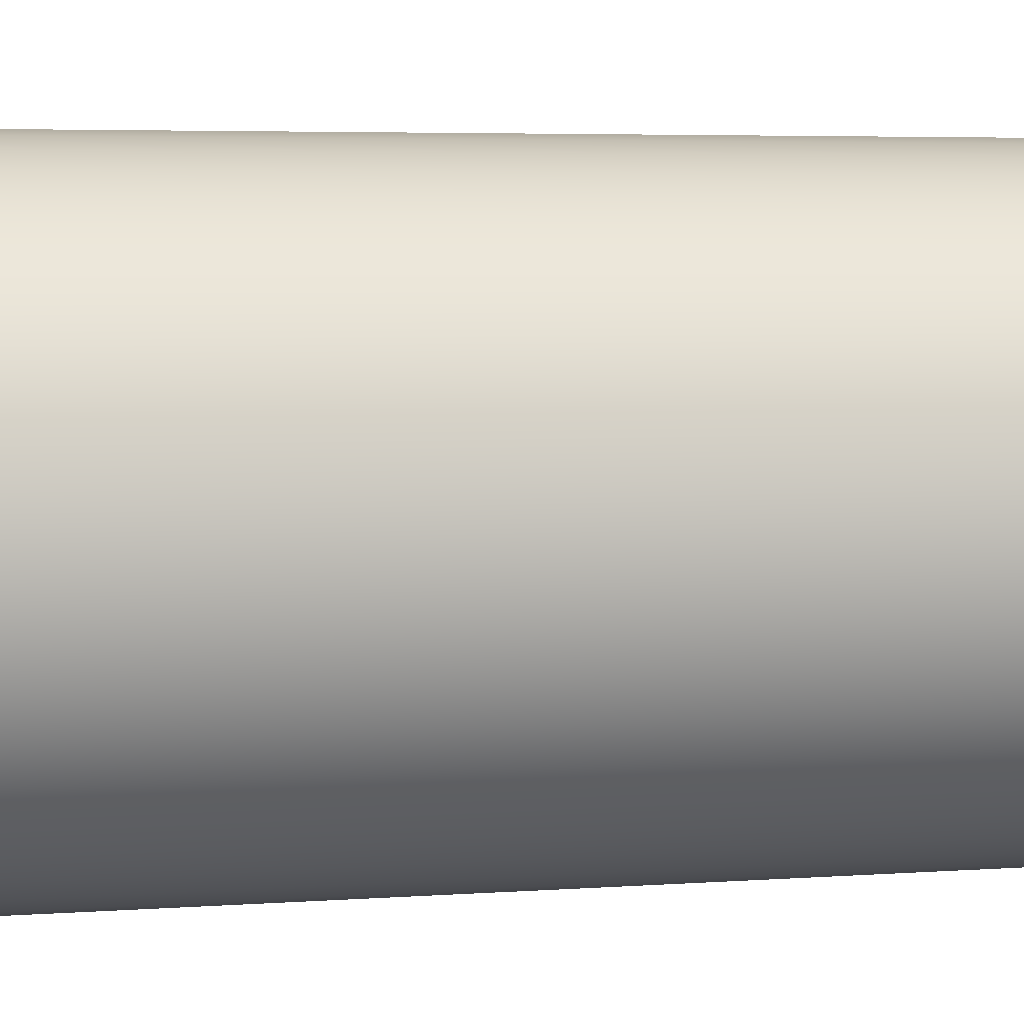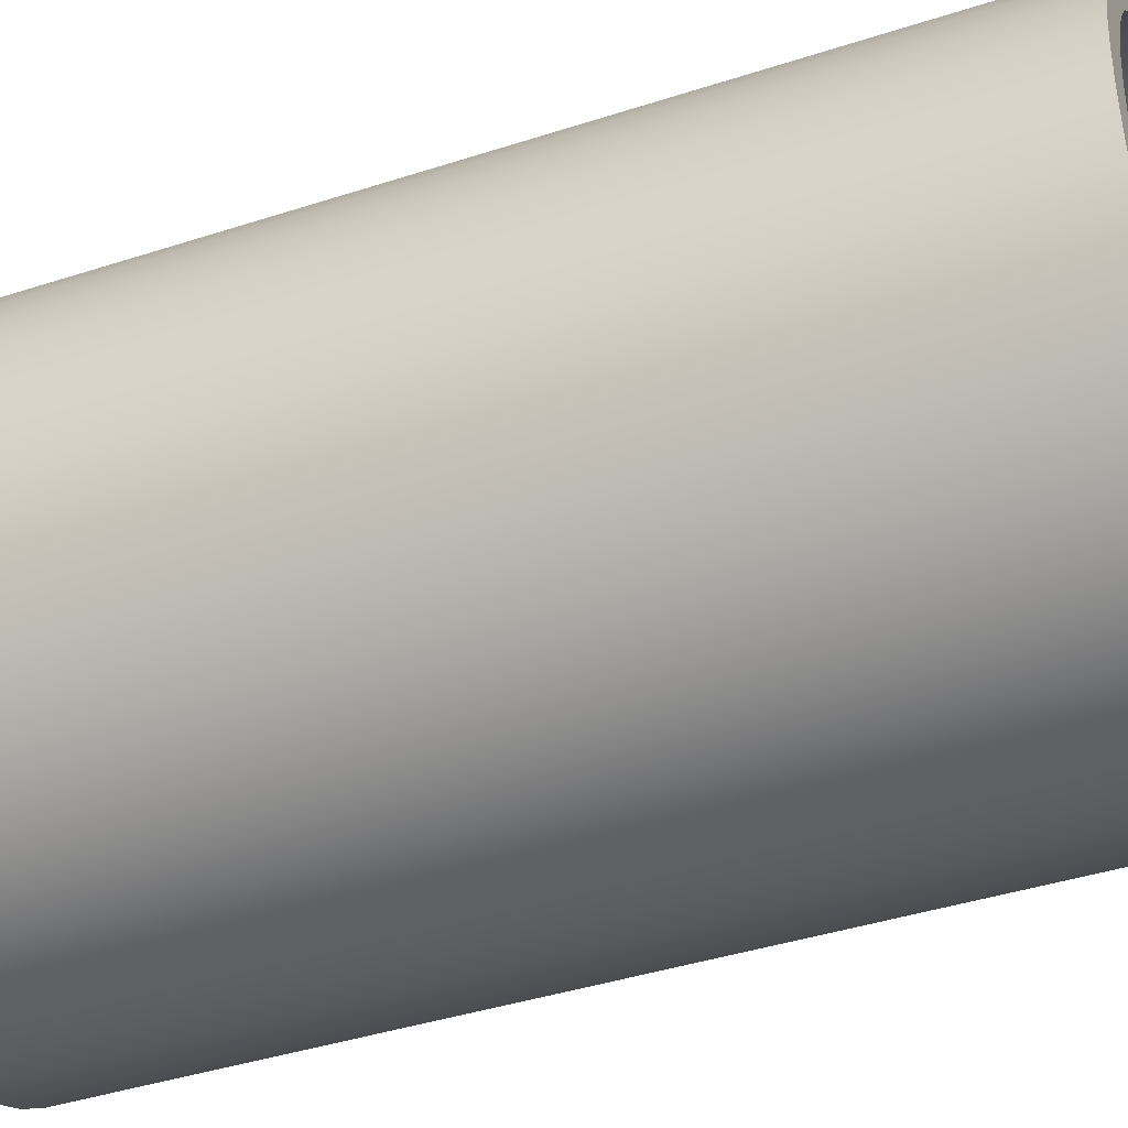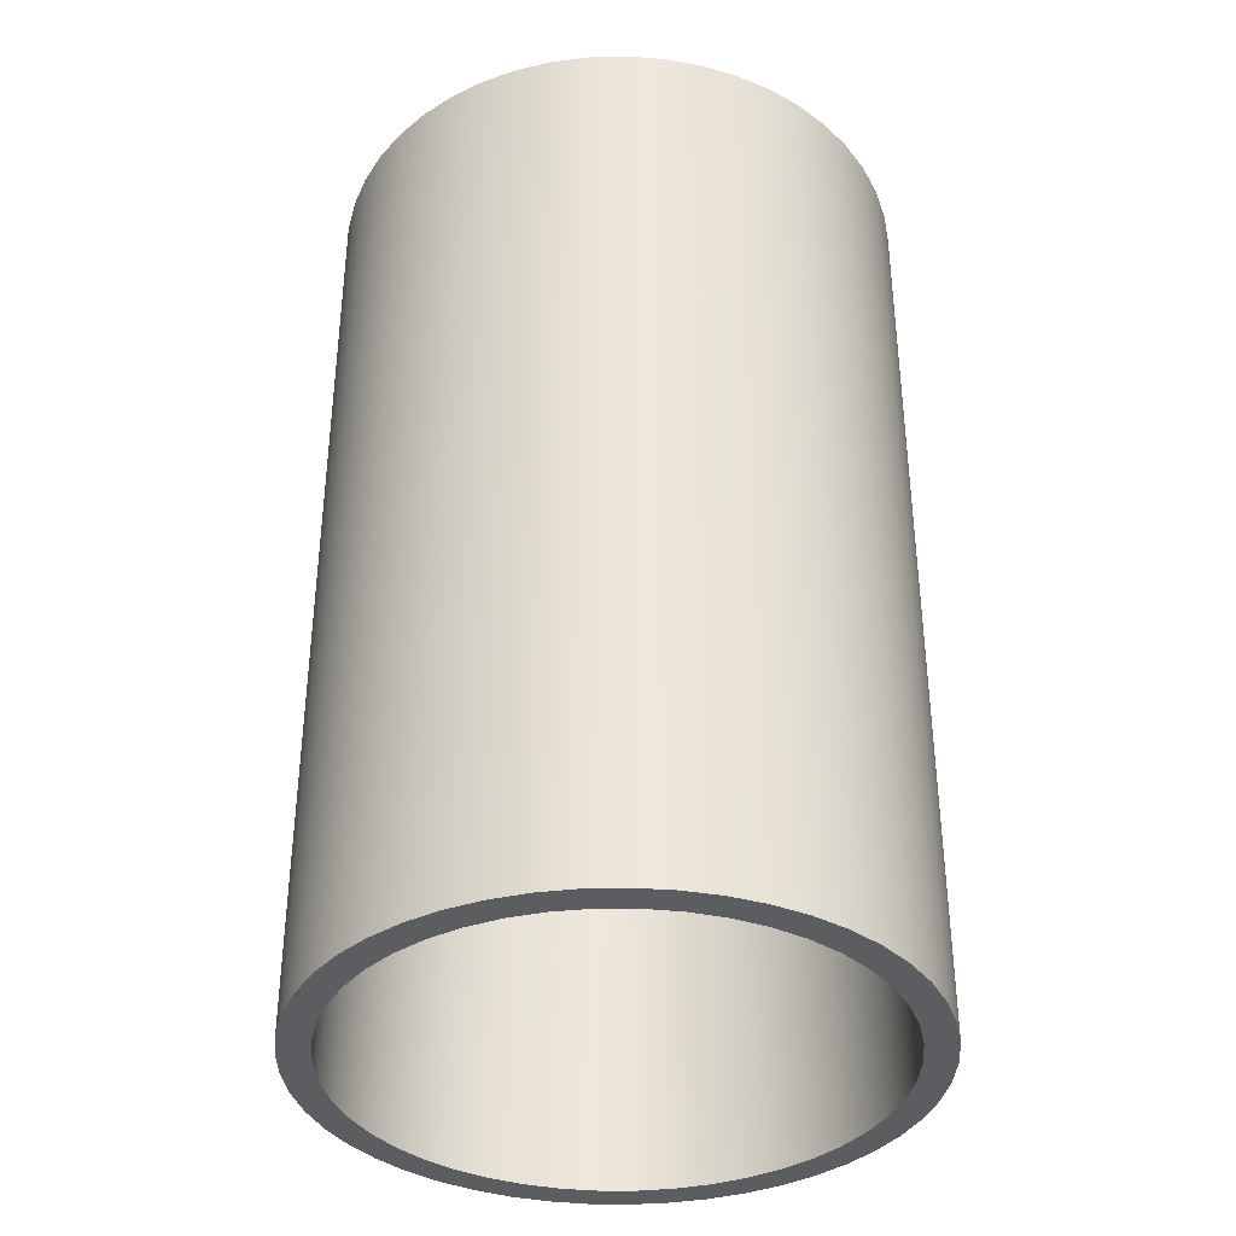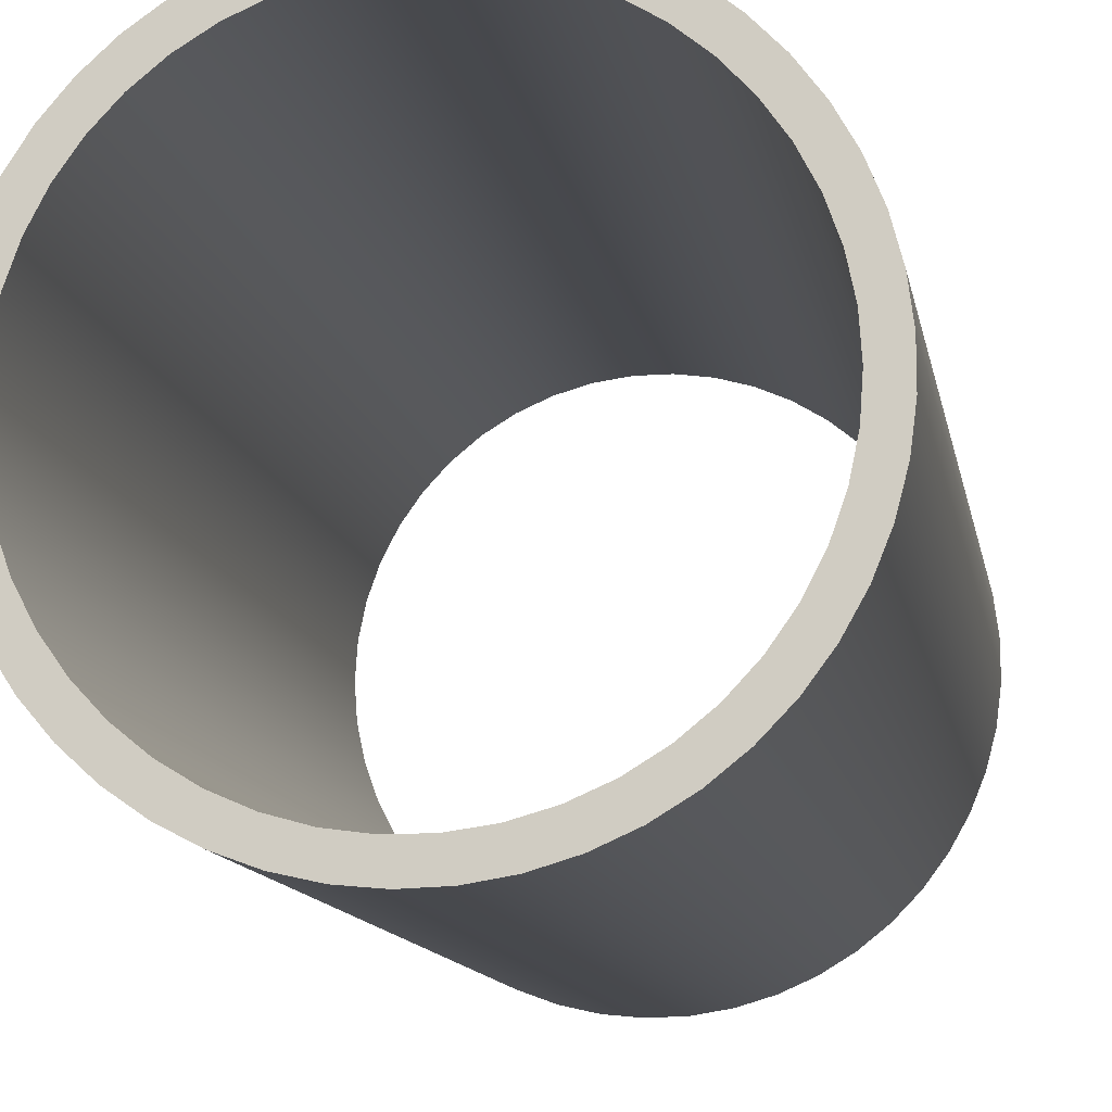
<metadata>
{"format":"obj","ext":"obj","renderer":"f3d","projection":"perspective","resolution":1024,"background":"white","views":[{"elev":4.8,"azim":76.9,"up":"+Z"},{"elev":-40.6,"azim":-68.2,"up":"+Z"},{"elev":-36.9,"azim":-179.9,"up":"+Y"},{"elev":-12.1,"azim":10.1,"up":"+Z"}]}
</metadata>
<code>
v -0.85 3.1 1.041e-16
v -0.8421 3.1 0.1157
v -0.8185 3.1 0.2293
v -0.7796 3.1 0.3386
v -0.7263 3.1 0.4416
v -0.6594 3.1 0.5364
v -0.5802 3.1 0.6212
v -0.4902 3.1 0.6944
v -0.3911 3.1 0.7547
v -0.2846 3.1 0.8009
v -0.1729 3.1 0.8322
v -0.05801 3.1 0.848
v 0.05801 3.1 0.848
v 0.1729 3.1 0.8322
v 0.2846 3.1 0.8009
v 0.3911 3.1 0.7547
v 0.4902 3.1 0.6944
v 0.5802 3.1 0.6212
v 0.6594 3.1 0.5364
v 0.7263 3.1 0.4416
v 0.7796 3.1 0.3386
v 0.8185 3.1 0.2293
v 0.8421 3.1 0.1157
v 0.85 3.1 0
v 0.8421 3.1 -0.1157
v 0.8185 3.1 -0.2293
v 0.7796 3.1 -0.3386
v 0.7263 3.1 -0.4416
v 0.6594 3.1 -0.5364
v 0.5802 3.1 -0.6212
v 0.4902 3.1 -0.6944
v 0.3911 3.1 -0.7547
v 0.2846 3.1 -0.8009
v 0.1729 3.1 -0.8322
v 0.05801 3.1 -0.848
v -0.05801 3.1 -0.848
v -0.1729 3.1 -0.8322
v -0.2846 3.1 -0.8009
v -0.3911 3.1 -0.7547
v -0.4902 3.1 -0.6944
v -0.5802 3.1 -0.6212
v -0.6594 3.1 -0.5364
v -0.7263 3.1 -0.4416
v -0.7796 3.1 -0.3386
v -0.8185 3.1 -0.2293
v -0.8421 3.1 -0.1157
v -0.85 0 1.041e-16
v -0.8421 0 -0.1157
v -0.8185 0 -0.2293
v -0.7796 0 -0.3386
v -0.7263 0 -0.4416
v -0.6594 0 -0.5364
v -0.5802 0 -0.6212
v -0.4902 0 -0.6944
v -0.3911 0 -0.7547
v -0.2846 0 -0.8009
v -0.1729 0 -0.8322
v -0.05801 0 -0.848
v 0.05801 0 -0.848
v 0.1729 0 -0.8322
v 0.2846 0 -0.8009
v 0.3911 0 -0.7547
v 0.4902 0 -0.6944
v 0.5802 0 -0.6212
v 0.6594 0 -0.5364
v 0.7263 0 -0.4416
v 0.7796 0 -0.3386
v 0.8185 0 -0.2293
v 0.8421 0 -0.1157
v 0.85 0 0
v 0.8421 0 0.1157
v 0.8185 0 0.2293
v 0.7796 0 0.3386
v 0.7263 0 0.4416
v 0.6594 0 0.5364
v 0.5802 0 0.6212
v 0.4902 0 0.6944
v 0.3911 0 0.7547
v 0.2846 0 0.8009
v 0.1729 0 0.8322
v 0.05801 0 0.848
v -0.05801 0 0.848
v -0.1729 0 0.8322
v -0.2846 0 0.8009
v -0.3911 0 0.7547
v -0.4902 0 0.6944
v -0.5802 0 0.6212
v -0.6594 0 0.5364
v -0.7263 0 0.4416
v -0.7796 0 0.3386
v -0.8185 0 0.2293
v -0.8421 0 0.1157
v -0.85 3.1 1.041e-16
v -0.85 0 1.041e-16
v -0.95 3.1 1.163e-16
v -0.9422 3.1 -0.1215
v -0.9189 3.1 -0.241
v -0.8806 3.1 -0.3565
v -0.8278 3.1 -0.4662
v -0.7613 3.1 -0.5682
v -0.6824 3.1 -0.6609
v -0.5923 3.1 -0.7427
v -0.4925 3.1 -0.8124
v -0.3845 3.1 -0.8687
v -0.2703 3.1 -0.9107
v -0.1516 3.1 -0.9378
v -0.03045 3.1 -0.9495
v 0.09122 3.1 -0.9456
v 0.2114 3.1 -0.9262
v 0.3281 3.1 -0.8915
v 0.4394 3.1 -0.8423
v 0.5435 3.1 -0.7792
v 0.6387 3.1 -0.7033
v 0.7234 3.1 -0.6158
v 0.7962 3.1 -0.5183
v 0.8559 3.1 -0.4122
v 0.9016 3.1 -0.2994
v 0.9325 3.1 -0.1816
v 0.948 3.1 -0.06087
v 0.948 3.1 0.06087
v 0.9325 3.1 0.1816
v 0.9016 3.1 0.2994
v 0.8559 3.1 0.4122
v 0.7962 3.1 0.5183
v 0.7234 3.1 0.6158
v 0.6387 3.1 0.7033
v 0.5435 3.1 0.7792
v 0.4394 3.1 0.8423
v 0.3281 3.1 0.8915
v 0.2114 3.1 0.9262
v 0.09122 3.1 0.9456
v -0.03045 3.1 0.9495
v -0.1516 3.1 0.9378
v -0.2703 3.1 0.9107
v -0.3845 3.1 0.8687
v -0.4925 3.1 0.8124
v -0.5923 3.1 0.7427
v -0.6824 3.1 0.6609
v -0.7613 3.1 0.5682
v -0.8278 3.1 0.4662
v -0.8806 3.1 0.3565
v -0.9189 3.1 0.241
v -0.9422 3.1 0.1215
v -0.95 0 1.163e-16
v -0.9422 0 0.1215
v -0.9189 0 0.241
v -0.8806 0 0.3565
v -0.8278 0 0.4662
v -0.7613 0 0.5682
v -0.6824 0 0.6609
v -0.5923 0 0.7427
v -0.4925 0 0.8124
v -0.3845 0 0.8687
v -0.2703 0 0.9107
v -0.1516 0 0.9378
v -0.03045 0 0.9495
v 0.09122 0 0.9456
v 0.2114 0 0.9262
v 0.3281 0 0.8915
v 0.4394 0 0.8423
v 0.5435 0 0.7792
v 0.6387 0 0.7033
v 0.7234 0 0.6158
v 0.7962 0 0.5183
v 0.8559 0 0.4122
v 0.9016 0 0.2994
v 0.9325 0 0.1816
v 0.948 0 0.06087
v 0.948 0 -0.06087
v 0.9325 0 -0.1816
v 0.9016 0 -0.2994
v 0.8559 0 -0.4122
v 0.7962 0 -0.5183
v 0.7234 0 -0.6158
v 0.6387 0 -0.7033
v 0.5435 0 -0.7792
v 0.4394 0 -0.8423
v 0.3281 0 -0.8915
v 0.2114 0 -0.9262
v 0.09122 0 -0.9456
v -0.03045 0 -0.9495
v -0.1516 0 -0.9378
v -0.2703 0 -0.9107
v -0.3845 0 -0.8687
v -0.4925 0 -0.8124
v -0.5923 0 -0.7427
v -0.6824 0 -0.6609
v -0.7613 0 -0.5682
v -0.8278 0 -0.4662
v -0.8806 0 -0.3565
v -0.9189 0 -0.241
v -0.9422 0 -0.1215
v -0.95 0 1.163e-16
v -0.95 3.1 1.163e-16
v -0.85 3.1 1.041e-16
v -0.8421 3.1 -0.1157
v -0.8185 3.1 -0.2293
v -0.7796 3.1 -0.3386
v -0.7263 3.1 -0.4416
v -0.6594 3.1 -0.5364
v -0.5802 3.1 -0.6212
v -0.4902 3.1 -0.6944
v -0.3911 3.1 -0.7547
v -0.2846 3.1 -0.8009
v -0.1729 3.1 -0.8322
v -0.05801 3.1 -0.848
v 0.05801 3.1 -0.848
v 0.1729 3.1 -0.8322
v 0.2846 3.1 -0.8009
v 0.3911 3.1 -0.7547
v 0.4902 3.1 -0.6944
v 0.5802 3.1 -0.6212
v 0.6594 3.1 -0.5364
v 0.7263 3.1 -0.4416
v 0.7796 3.1 -0.3386
v 0.8185 3.1 -0.2293
v 0.8421 3.1 -0.1157
v 0.85 3.1 0
v 0.8421 3.1 0.1157
v 0.8185 3.1 0.2293
v 0.7796 3.1 0.3386
v 0.7263 3.1 0.4416
v 0.6594 3.1 0.5364
v 0.5802 3.1 0.6212
v 0.4902 3.1 0.6944
v 0.3911 3.1 0.7547
v 0.2846 3.1 0.8009
v 0.1729 3.1 0.8322
v 0.05801 3.1 0.848
v -0.05801 3.1 0.848
v -0.1729 3.1 0.8322
v -0.2846 3.1 0.8009
v -0.3911 3.1 0.7547
v -0.4902 3.1 0.6944
v -0.5802 3.1 0.6212
v -0.6594 3.1 0.5364
v -0.7263 3.1 0.4416
v -0.7796 3.1 0.3386
v -0.8185 3.1 0.2293
v -0.8421 3.1 0.1157
v -0.95 3.1 1.163e-16
v -0.9422 3.1 0.1215
v -0.9189 3.1 0.241
v -0.8806 3.1 0.3565
v -0.8278 3.1 0.4662
v -0.7613 3.1 0.5682
v -0.6824 3.1 0.6609
v -0.5923 3.1 0.7427
v -0.4925 3.1 0.8124
v -0.3845 3.1 0.8687
v -0.2703 3.1 0.9107
v -0.1516 3.1 0.9378
v -0.03045 3.1 0.9495
v 0.09122 3.1 0.9456
v 0.2114 3.1 0.9262
v 0.3281 3.1 0.8915
v 0.4394 3.1 0.8423
v 0.5435 3.1 0.7792
v 0.6387 3.1 0.7033
v 0.7234 3.1 0.6158
v 0.7962 3.1 0.5183
v 0.8559 3.1 0.4122
v 0.9016 3.1 0.2994
v 0.9325 3.1 0.1816
v 0.948 3.1 0.06087
v 0.948 3.1 -0.06087
v 0.9325 3.1 -0.1816
v 0.9016 3.1 -0.2994
v 0.8559 3.1 -0.4122
v 0.7962 3.1 -0.5183
v 0.7234 3.1 -0.6158
v 0.6387 3.1 -0.7033
v 0.5435 3.1 -0.7792
v 0.4394 3.1 -0.8423
v 0.3281 3.1 -0.8915
v 0.2114 3.1 -0.9262
v 0.09122 3.1 -0.9456
v -0.03045 3.1 -0.9495
v -0.1516 3.1 -0.9378
v -0.2703 3.1 -0.9107
v -0.3845 3.1 -0.8687
v -0.4925 3.1 -0.8124
v -0.5923 3.1 -0.7427
v -0.6824 3.1 -0.6609
v -0.7613 3.1 -0.5682
v -0.8278 3.1 -0.4662
v -0.8806 3.1 -0.3565
v -0.9189 3.1 -0.241
v -0.9422 3.1 -0.1215
v -0.85 0 1.041e-16
v -0.8421 0 0.1157
v -0.8185 0 0.2293
v -0.7796 0 0.3386
v -0.7263 0 0.4416
v -0.6594 0 0.5364
v -0.5802 0 0.6212
v -0.4902 0 0.6944
v -0.3911 0 0.7547
v -0.2846 0 0.8009
v -0.1729 0 0.8322
v -0.05801 0 0.848
v 0.05801 0 0.848
v 0.1729 0 0.8322
v 0.2846 0 0.8009
v 0.3911 0 0.7547
v 0.4902 0 0.6944
v 0.5802 0 0.6212
v 0.6594 0 0.5364
v 0.7263 0 0.4416
v 0.7796 0 0.3386
v 0.8185 0 0.2293
v 0.8421 0 0.1157
v 0.85 0 0
v 0.8421 0 -0.1157
v 0.8185 0 -0.2293
v 0.7796 0 -0.3386
v 0.7263 0 -0.4416
v 0.6594 0 -0.5364
v 0.5802 0 -0.6212
v 0.4902 0 -0.6944
v 0.3911 0 -0.7547
v 0.2846 0 -0.8009
v 0.1729 0 -0.8322
v 0.05801 0 -0.848
v -0.05801 0 -0.848
v -0.1729 0 -0.8322
v -0.2846 0 -0.8009
v -0.3911 0 -0.7547
v -0.4902 0 -0.6944
v -0.5802 0 -0.6212
v -0.6594 0 -0.5364
v -0.7263 0 -0.4416
v -0.7796 0 -0.3386
v -0.8185 0 -0.2293
v -0.8421 0 -0.1157
v -0.95 0 1.163e-16
v -0.9422 0 -0.1215
v -0.9189 0 -0.241
v -0.8806 0 -0.3565
v -0.8278 0 -0.4662
v -0.7613 0 -0.5682
v -0.6824 0 -0.6609
v -0.5923 0 -0.7427
v -0.4925 0 -0.8124
v -0.3845 0 -0.8687
v -0.2703 0 -0.9107
v -0.1516 0 -0.9378
v -0.03045 0 -0.9495
v 0.09122 0 -0.9456
v 0.2114 0 -0.9262
v 0.3281 0 -0.8915
v 0.4394 0 -0.8423
v 0.5435 0 -0.7792
v 0.6387 0 -0.7033
v 0.7234 0 -0.6158
v 0.7962 0 -0.5183
v 0.8559 0 -0.4122
v 0.9016 0 -0.2994
v 0.9325 0 -0.1816
v 0.948 0 -0.06087
v 0.948 0 0.06087
v 0.9325 0 0.1816
v 0.9016 0 0.2994
v 0.8559 0 0.4122
v 0.7962 0 0.5183
v 0.7234 0 0.6158
v 0.6387 0 0.7033
v 0.5435 0 0.7792
v 0.4394 0 0.8423
v 0.3281 0 0.8915
v 0.2114 0 0.9262
v 0.09122 0 0.9456
v -0.03045 0 0.9495
v -0.1516 0 0.9378
v -0.2703 0 0.9107
v -0.3845 0 0.8687
v -0.4925 0 0.8124
v -0.5923 0 0.7427
v -0.6824 0 0.6609
v -0.7613 0 0.5682
v -0.8278 0 0.4662
v -0.8806 0 0.3565
v -0.9189 0 0.241
v -0.9422 0 0.1215
g e76d7e0c-e2b8-11ea-a21d-54bf646e7e1f
f 2 92 1
f 1 92 94
f 93 47 46
f 46 47 48
f 46 48 45
f 45 48 49
f 45 49 44
f 44 49 50
f 44 50 43
f 43 50 51
f 43 51 42
f 42 51 52
f 42 52 41
f 41 52 53
f 41 53 40
f 40 53 54
f 40 54 39
f 39 54 55
f 39 55 38
f 38 55 56
f 38 56 37
f 37 56 57
f 37 57 36
f 36 57 58
f 36 58 35
f 35 58 59
f 35 59 34
f 34 59 60
f 34 60 33
f 33 60 61
f 33 61 32
f 32 61 62
f 32 62 31
f 31 62 63
f 31 63 30
f 30 63 64
f 30 64 29
f 29 64 65
f 29 65 28
f 28 65 66
f 28 66 27
f 27 66 67
f 27 67 26
f 26 67 68
f 26 68 25
f 25 68 69
f 25 69 24
f 24 69 70
f 24 70 23
f 23 70 71
f 23 71 22
f 22 71 72
f 22 72 21
f 21 72 73
f 21 73 20
f 20 73 74
f 20 74 19
f 19 74 75
f 19 75 18
f 18 75 76
f 18 76 17
f 17 76 77
f 17 77 16
f 16 77 78
f 16 78 15
f 15 78 79
f 15 79 14
f 14 79 80
f 14 80 13
f 13 80 81
f 13 81 12
f 12 81 82
f 12 82 11
f 11 82 83
f 11 83 10
f 10 83 84
f 10 84 9
f 9 84 85
f 9 85 8
f 8 85 86
f 8 86 7
f 7 86 87
f 7 87 6
f 6 87 88
f 6 88 5
f 5 88 89
f 5 89 4
f 4 89 90
f 4 90 3
f 3 90 91
f 3 91 2
f 2 91 92
g e76e40da-e2b8-11ea-80dc-54bf646e7e1f
f 96 192 95
f 95 192 193
f 194 144 143
f 143 144 145
f 143 145 142
f 142 145 146
f 142 146 141
f 141 146 147
f 141 147 140
f 140 147 148
f 140 148 139
f 139 148 149
f 139 149 138
f 138 149 150
f 138 150 137
f 137 150 151
f 137 151 136
f 136 151 152
f 136 152 135
f 135 152 153
f 135 153 134
f 134 153 154
f 134 154 133
f 133 154 155
f 133 155 132
f 132 155 156
f 132 156 131
f 131 156 157
f 131 157 130
f 130 157 158
f 130 158 129
f 129 158 159
f 129 159 128
f 128 159 160
f 128 160 127
f 127 160 161
f 127 161 126
f 126 161 162
f 126 162 125
f 125 162 163
f 125 163 124
f 124 163 164
f 124 164 123
f 123 164 165
f 123 165 122
f 122 165 166
f 122 166 121
f 121 166 167
f 121 167 120
f 120 167 168
f 120 168 119
f 119 168 169
f 119 169 118
f 118 169 170
f 118 170 117
f 117 170 171
f 117 171 116
f 116 171 172
f 116 172 115
f 115 172 173
f 115 173 114
f 114 173 174
f 114 174 113
f 113 174 175
f 113 175 112
f 112 175 176
f 112 176 111
f 111 176 177
f 111 177 110
f 110 177 178
f 110 178 109
f 109 178 179
f 109 179 108
f 108 179 180
f 108 180 107
f 107 180 181
f 107 181 106
f 106 181 182
f 106 182 105
f 105 182 183
f 105 183 104
f 104 183 184
f 104 184 103
f 103 184 185
f 103 185 102
f 102 185 186
f 102 186 101
f 101 186 187
f 101 187 100
f 100 187 188
f 100 188 99
f 99 188 189
f 99 189 98
f 98 189 190
f 98 190 97
f 97 190 191
f 97 191 96
f 96 191 192
g e76f51e2-e2b8-11ea-b9a8-54bf646e7e1f
f 196 289 195
f 195 289 241
f 195 241 242
f 289 196 288
f 288 196 197
f 288 197 287
f 287 197 198
f 287 198 286
f 286 198 199
f 286 199 285
f 285 199 200
f 285 200 284
f 284 200 201
f 284 201 283
f 283 201 202
f 283 202 282
f 282 202 203
f 282 203 281
f 281 203 204
f 281 204 280
f 280 204 205
f 280 205 279
f 279 205 206
f 279 206 278
f 278 206 207
f 278 207 277
f 277 207 208
f 277 208 276
f 276 208 209
f 276 209 275
f 275 209 210
f 275 210 274
f 274 210 273
f 273 210 211
f 273 211 272
f 272 211 212
f 272 212 271
f 271 212 213
f 271 213 270
f 270 213 214
f 270 214 269
f 269 214 215
f 269 215 268
f 268 215 216
f 268 216 267
f 267 216 217
f 267 217 266
f 266 217 218
f 266 218 265
f 265 218 219
f 265 219 264
f 264 219 220
f 264 220 263
f 263 220 221
f 263 221 262
f 262 221 222
f 262 222 261
f 261 222 223
f 261 223 260
f 260 223 224
f 260 224 259
f 259 224 225
f 259 225 258
f 258 225 226
f 258 226 257
f 257 226 256
f 256 226 227
f 256 227 255
f 255 227 228
f 255 228 254
f 254 228 229
f 254 229 253
f 253 229 230
f 253 230 252
f 252 230 231
f 252 231 251
f 251 231 232
f 251 232 250
f 250 232 233
f 250 233 249
f 249 233 234
f 249 234 248
f 248 234 235
f 248 235 247
f 247 235 236
f 247 236 246
f 246 236 237
f 246 237 245
f 245 237 238
f 245 238 244
f 244 238 239
f 244 239 243
f 243 239 240
f 243 240 242
f 242 240 195
g e770899a-e2b8-11ea-8afb-54bf646e7e1f
f 291 384 290
f 290 384 336
f 290 336 337
f 384 291 383
f 383 291 292
f 383 292 382
f 382 292 293
f 382 293 381
f 381 293 294
f 381 294 380
f 380 294 295
f 380 295 379
f 379 295 296
f 379 296 378
f 378 296 297
f 378 297 377
f 377 297 298
f 377 298 376
f 376 298 299
f 376 299 375
f 375 299 300
f 375 300 374
f 374 300 301
f 374 301 373
f 373 301 302
f 373 302 372
f 372 302 303
f 372 303 371
f 371 303 304
f 371 304 370
f 370 304 305
f 370 305 369
f 369 305 368
f 368 305 306
f 368 306 367
f 367 306 307
f 367 307 366
f 366 307 308
f 366 308 365
f 365 308 309
f 365 309 364
f 364 309 310
f 364 310 363
f 363 310 311
f 363 311 362
f 362 311 312
f 362 312 361
f 361 312 313
f 361 313 360
f 360 313 314
f 360 314 359
f 359 314 315
f 359 315 358
f 358 315 316
f 358 316 357
f 357 316 317
f 357 317 356
f 356 317 318
f 356 318 355
f 355 318 319
f 355 319 354
f 354 319 320
f 354 320 353
f 353 320 321
f 353 321 352
f 352 321 351
f 351 321 322
f 351 322 350
f 350 322 323
f 350 323 349
f 349 323 324
f 349 324 348
f 348 324 325
f 348 325 347
f 347 325 326
f 347 326 346
f 346 326 327
f 346 327 345
f 345 327 328
f 345 328 344
f 344 328 329
f 344 329 343
f 343 329 330
f 343 330 342
f 342 330 331
f 342 331 341
f 341 331 332
f 341 332 340
f 340 332 333
f 340 333 339
f 339 333 334
f 339 334 338
f 338 334 335
f 338 335 337
f 337 335 290

</code>
